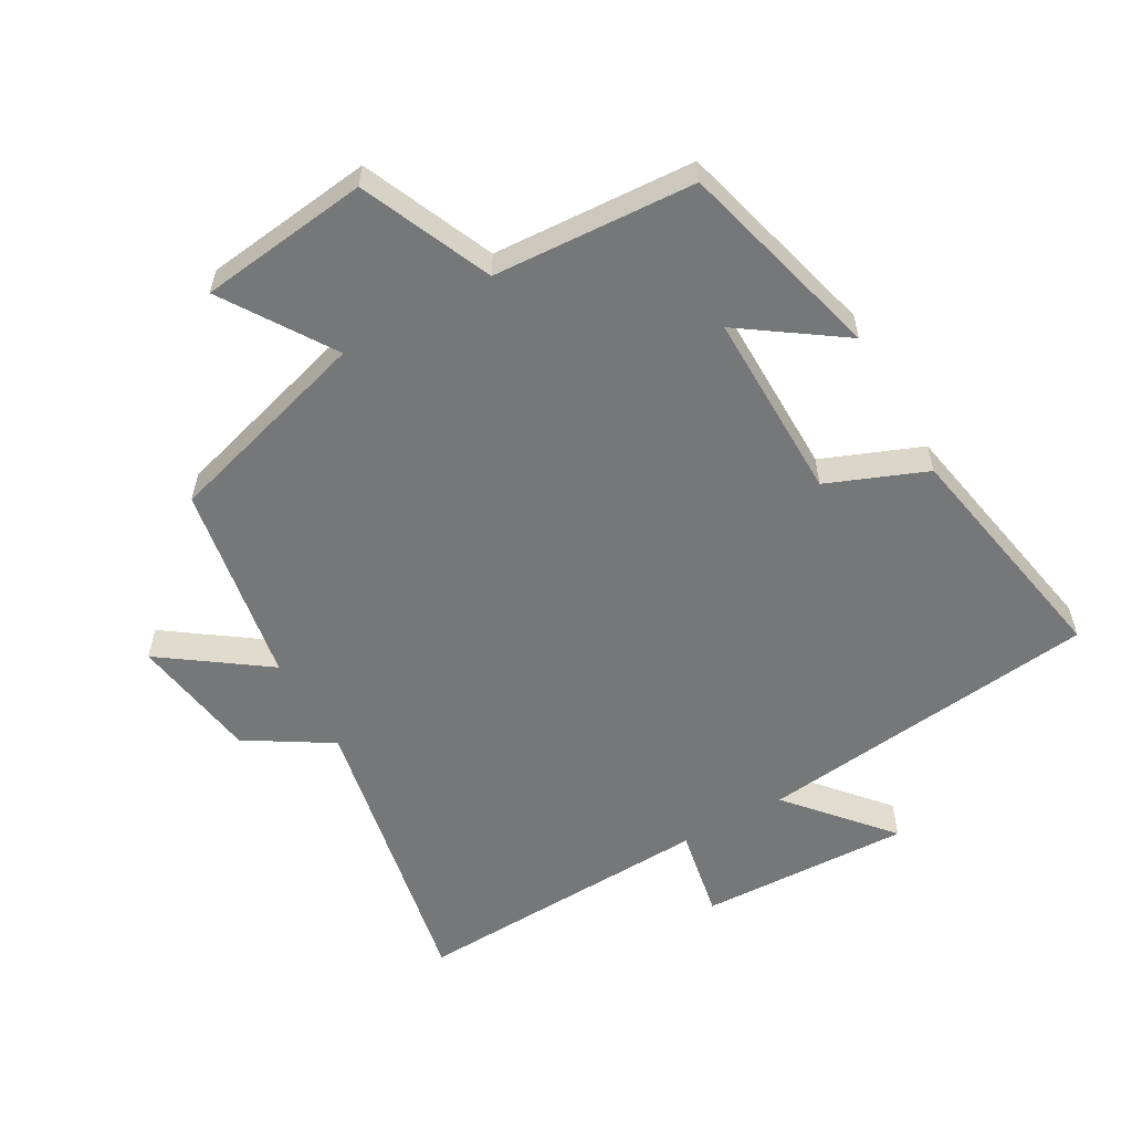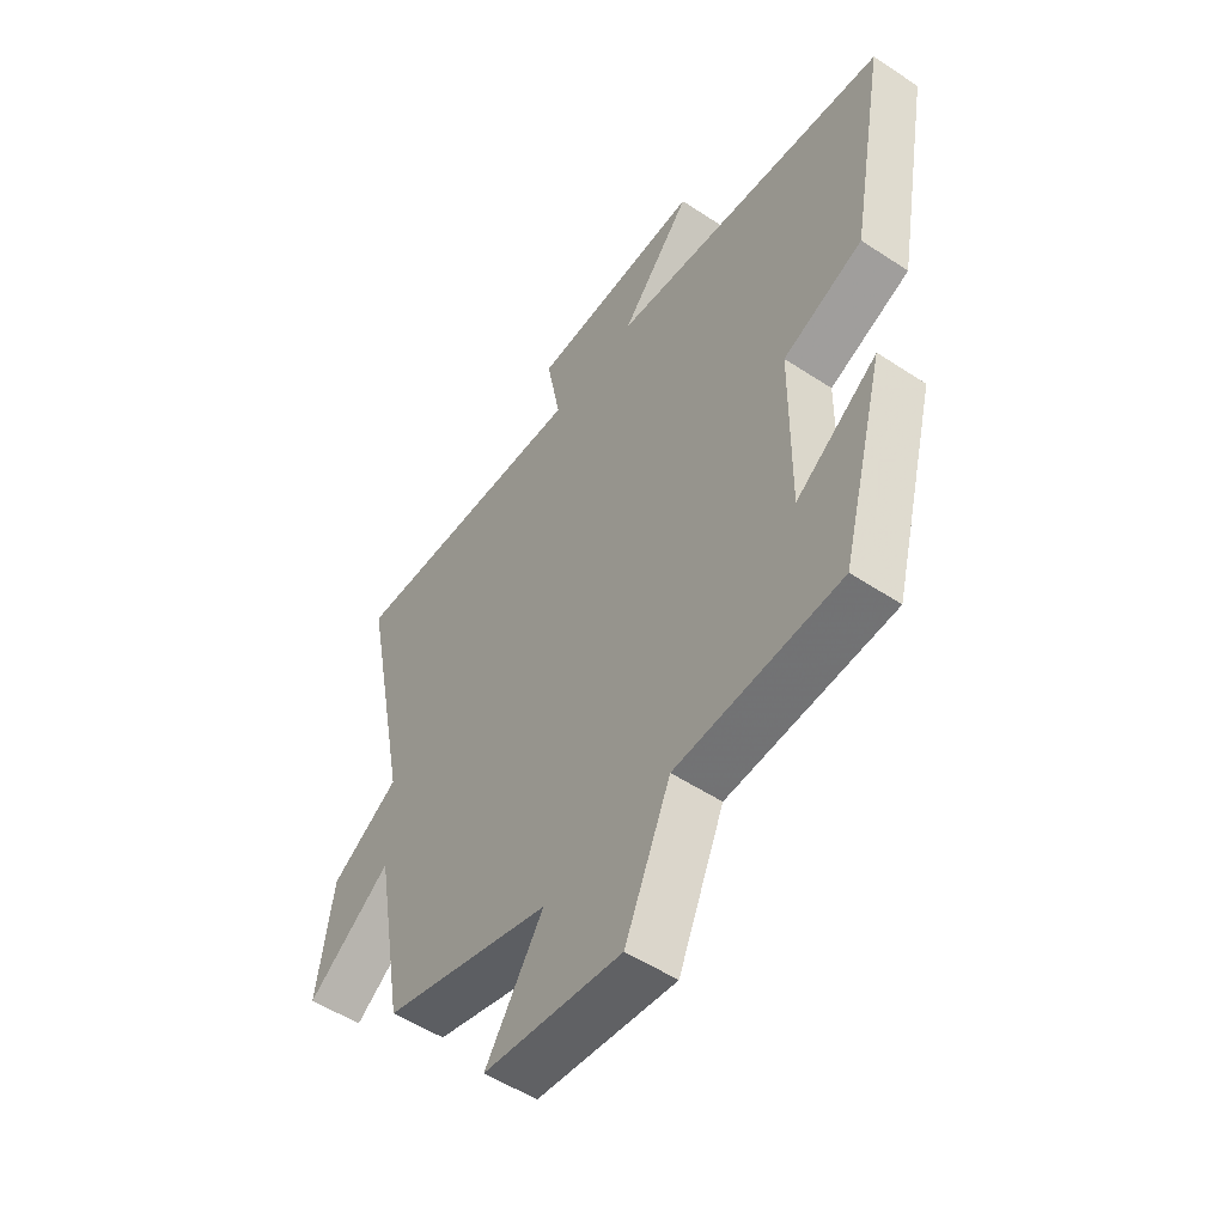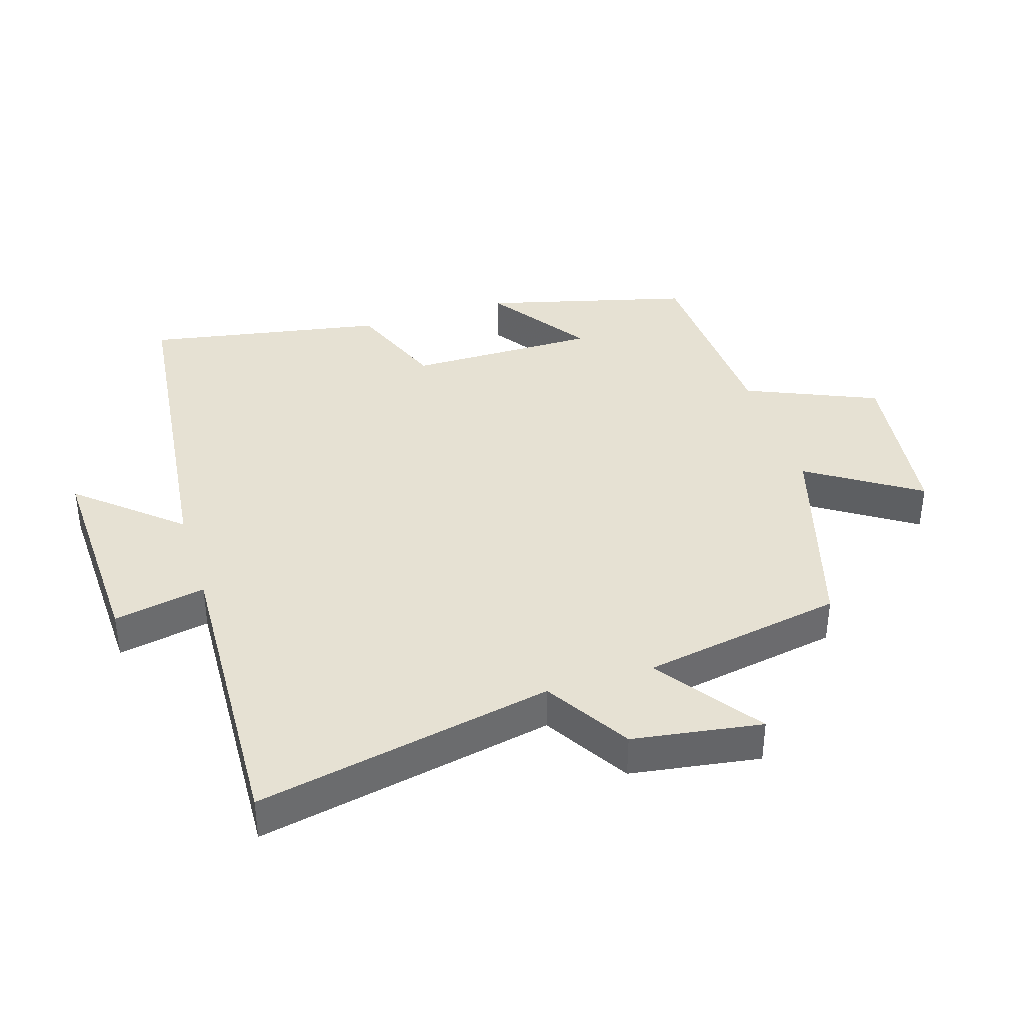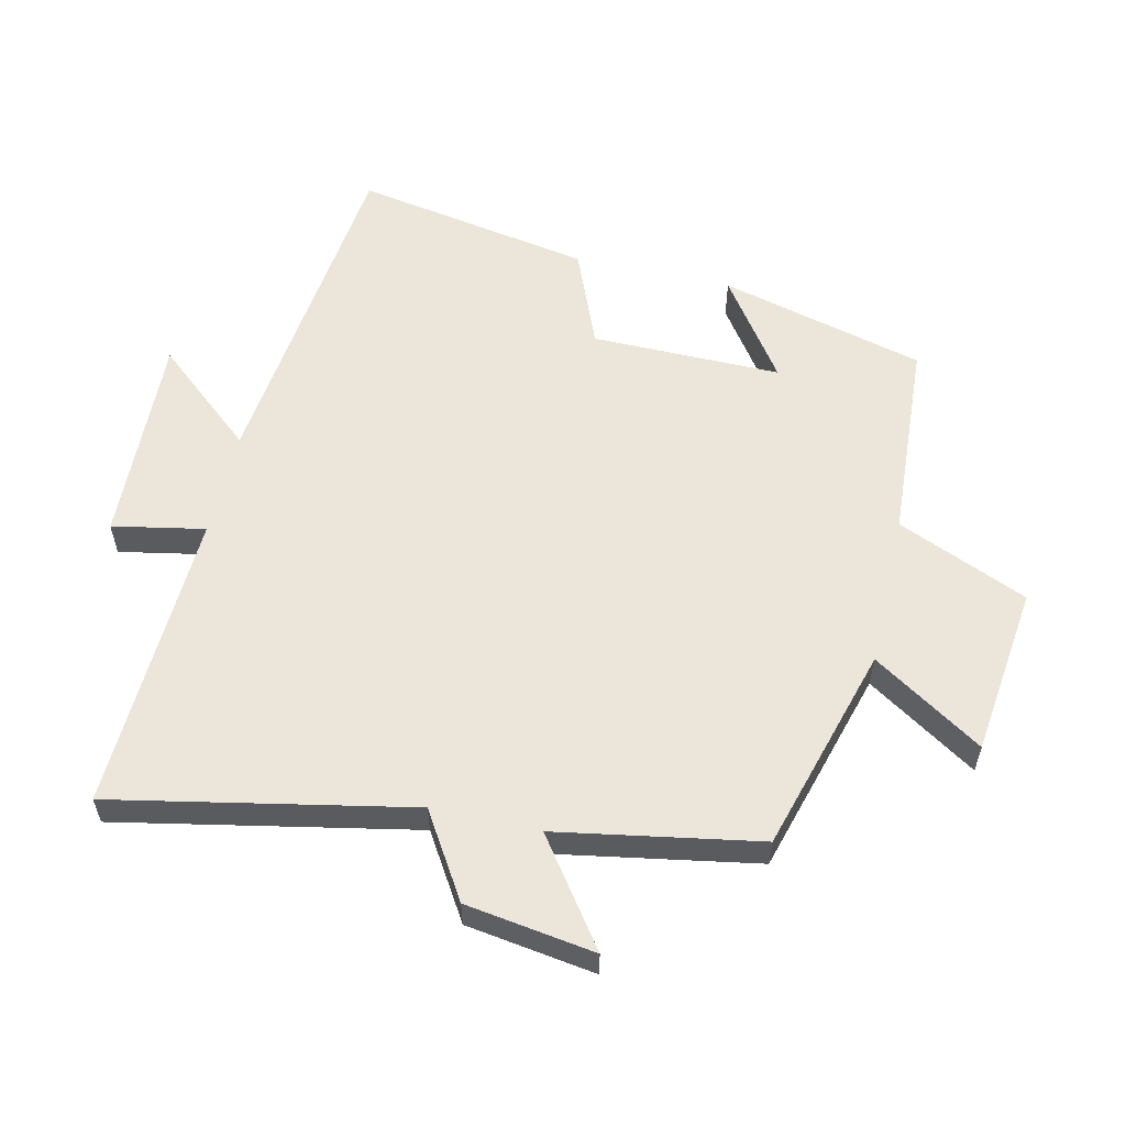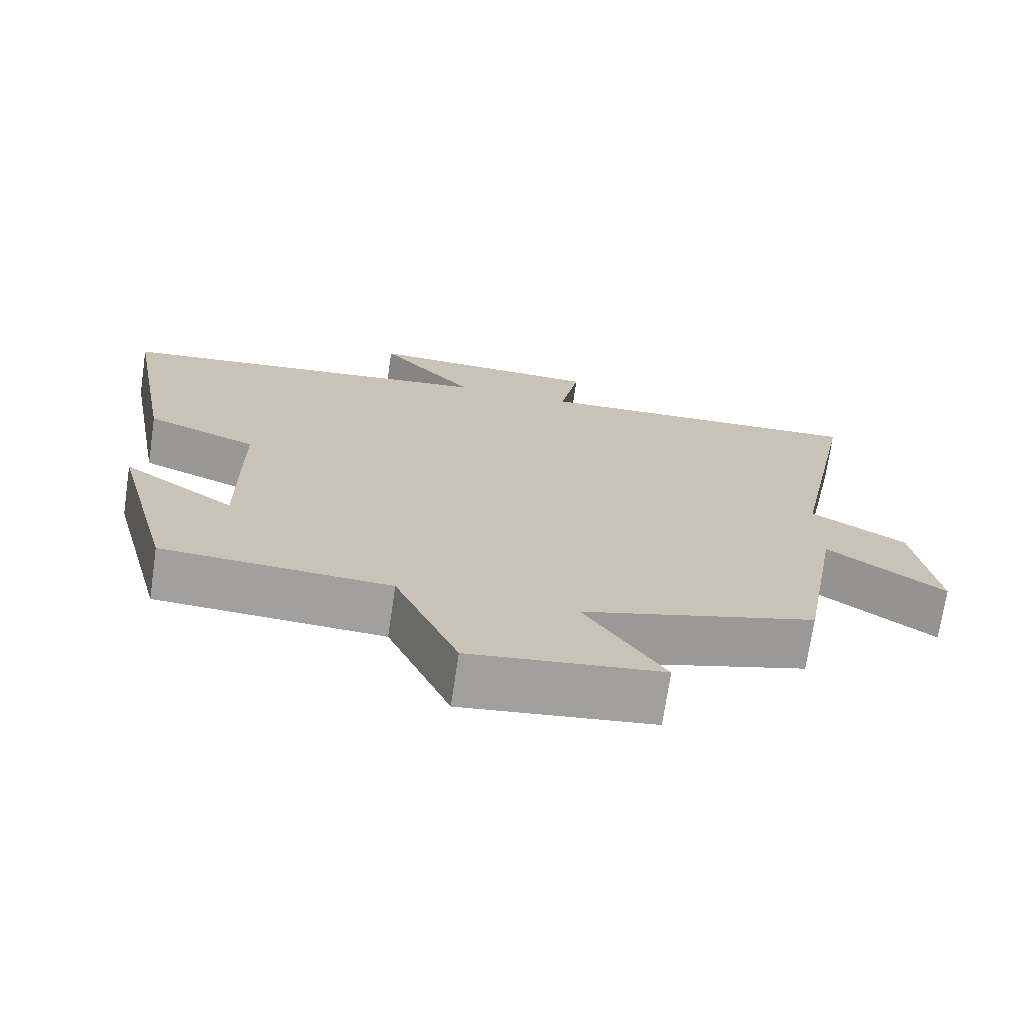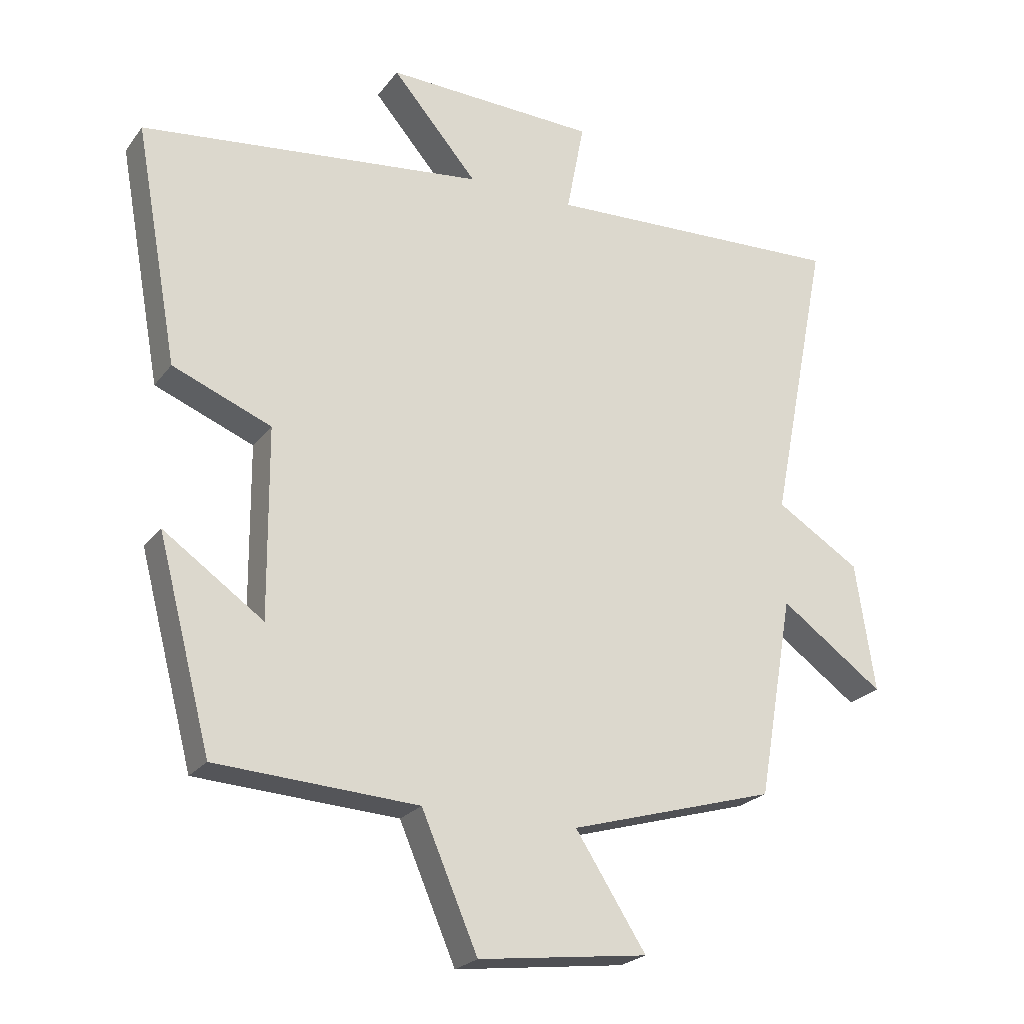
<metadata>
{"format":"obj","ext":"obj","renderer":"f3d","projection":"perspective","resolution":1024,"background":"white","views":[{"elev":-57.0,"azim":-150.3,"up":"+Y"},{"elev":-52.8,"azim":-125.4,"up":"+Z"},{"elev":38.9,"azim":72.6,"up":"+Y"},{"elev":57.4,"azim":102.8,"up":"+Y"},{"elev":-71.8,"azim":-8.4,"up":"+Z"},{"elev":-23.2,"azim":-27.3,"up":"+Z"}]}
</metadata>
<code>
v -0.418 0.07 -0.482
v -0.5 0.07 -0.168
v -0.347 0.07 -0.275
v -0.349 0.07 0.015
v -0.5 0.07 0.076
v -0.566 0.07 0.44
v -0.039 0.07 0.5
v -0.17 0.07 0.653
v 0.154 0.07 0.641
v 0.127 0.07 0.5
v 0.59 0.07 0.519
v 0.5 0.07 0.065
v 0.629 0.07 -0.015
v 0.659 0.07 -0.213
v 0.5 0.07 -0.099
v 0.446 0.07 -0.408
v 0.129 0.07 -0.5
v 0.237 0.07 -0.668
v -0.023 0.07 -0.7
v -0.109 0.07 -0.5
v -0.418 0 -0.482
v -0.5 0 -0.168
v -0.347 0 -0.275
v -0.349 0 0.015
v -0.5 0 0.076
v -0.566 0 0.44
v -0.039 0 0.5
v -0.17 0 0.653
v 0.154 0 0.641
v 0.127 0 0.5
v 0.59 0 0.519
v 0.5 0 0.065
v 0.629 0 -0.015
v 0.659 0 -0.213
v 0.5 0 -0.099
v 0.446 0 -0.408
v 0.129 0 -0.5
v 0.237 0 -0.668
v -0.023 0 -0.7
v -0.109 0 -0.5
f 17 18 19 20
f 17 20 1
f 16 17 1
f 15 16 1
f 12 13 14 15
f 12 15 1
f 10 11 12 1
f 7 8 9 10
f 6 7 10
f 5 6 10
f 4 5 10
f 3 4 10
f 3 10 1
f 1 2 3
f 40 39 38 37
f 21 40 37
f 21 37 36
f 21 36 35
f 35 34 33 32
f 21 35 32
f 21 32 31 30
f 30 29 28 27
f 30 27 26
f 30 26 25
f 30 25 24
f 30 24 23
f 21 30 23
f 23 22 21
f 1 21 22 2
f 2 22 23 3
f 3 23 24 4
f 4 24 25 5
f 5 25 26 6
f 6 26 27 7
f 7 27 28 8
f 8 28 29 9
f 9 29 30 10
f 10 30 31 11
f 11 31 32 12
f 12 32 33 13
f 13 33 34 14
f 14 34 35 15
f 15 35 36 16
f 16 36 37 17
f 17 37 38 18
f 18 38 39 19
f 19 39 40 20
f 20 40 21 1

</code>
